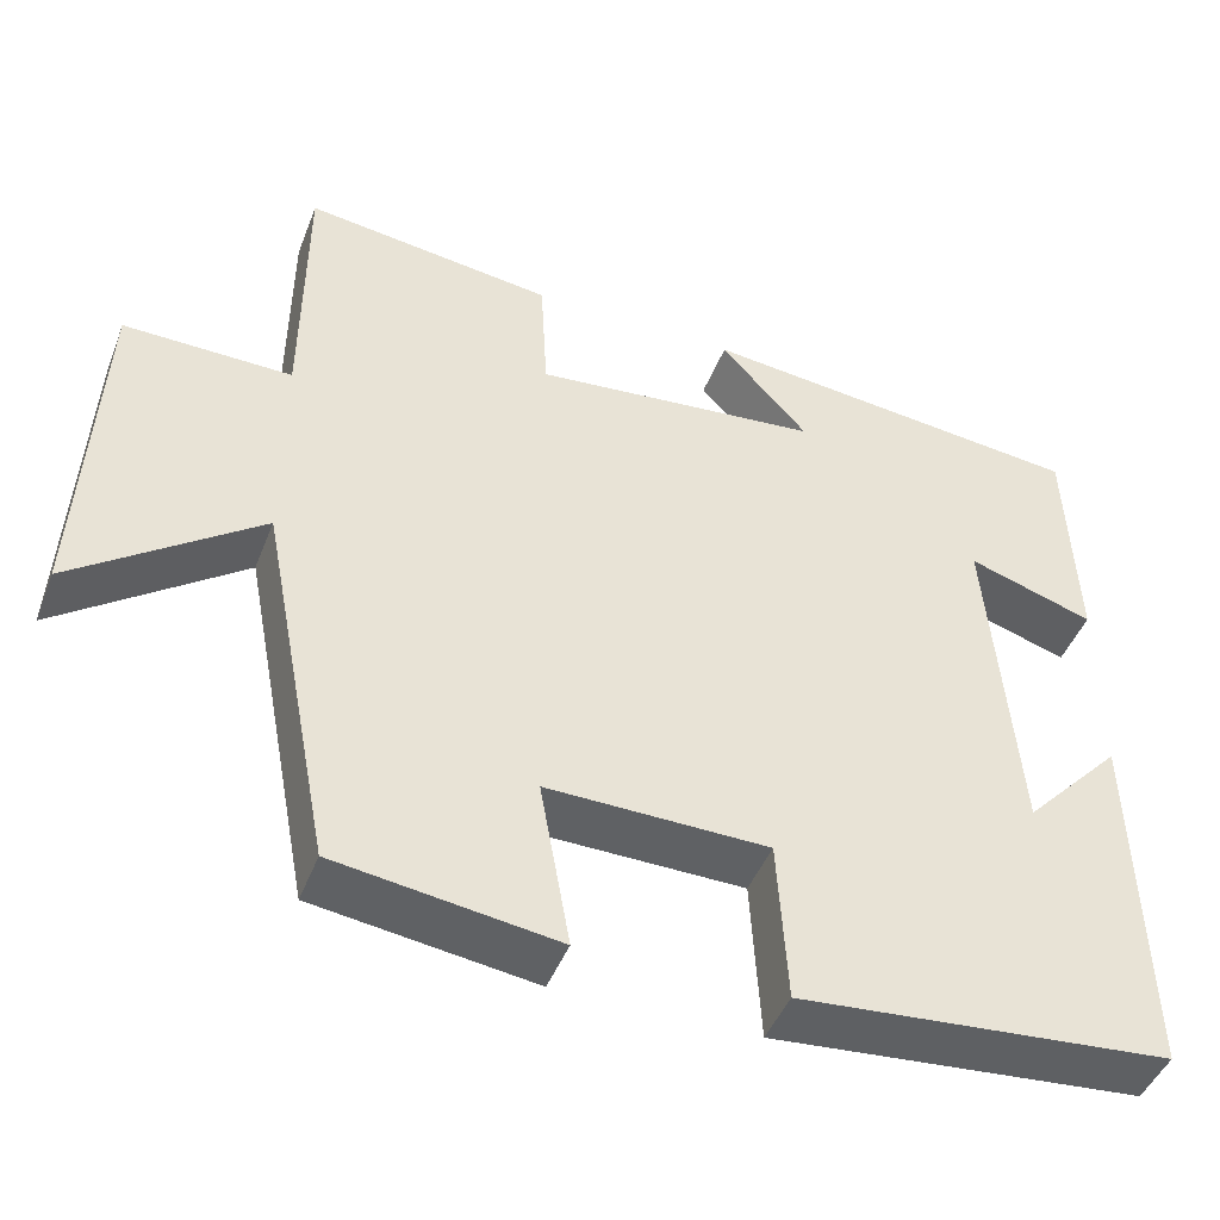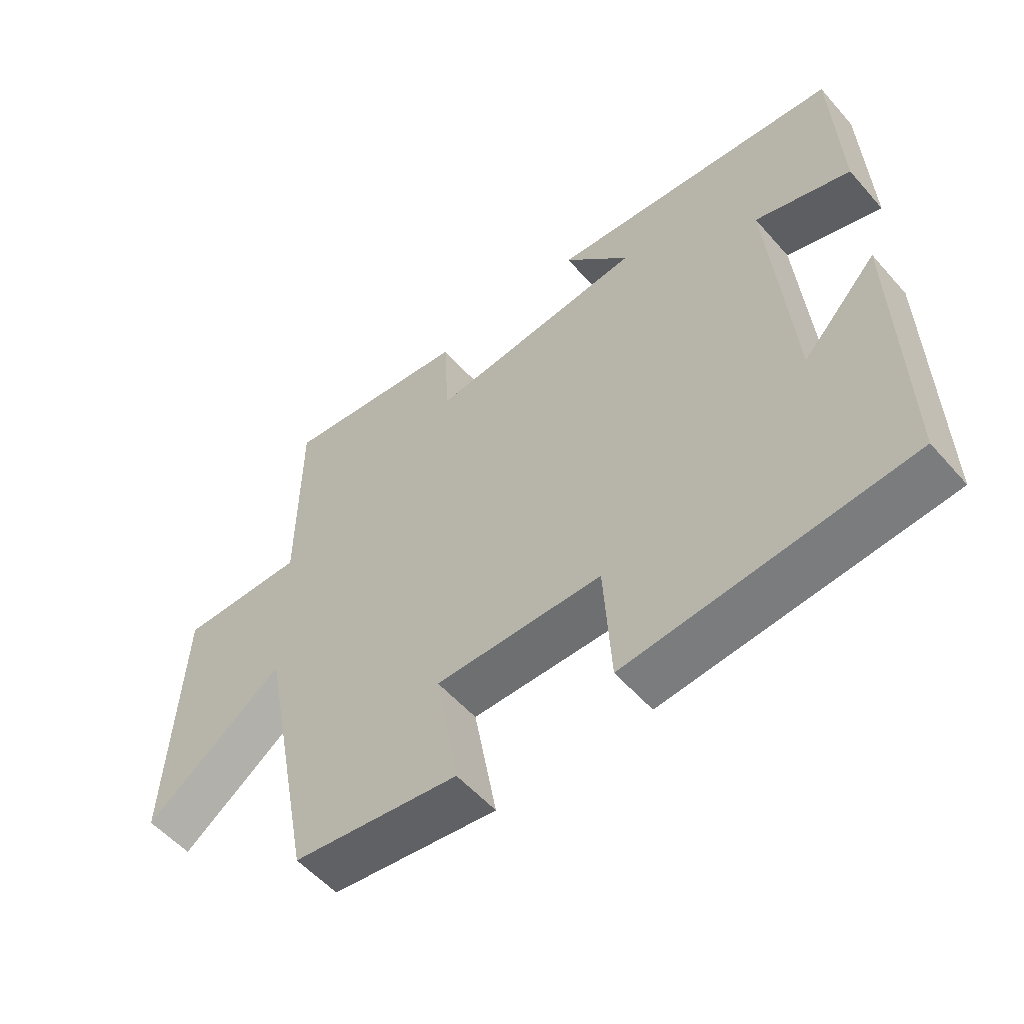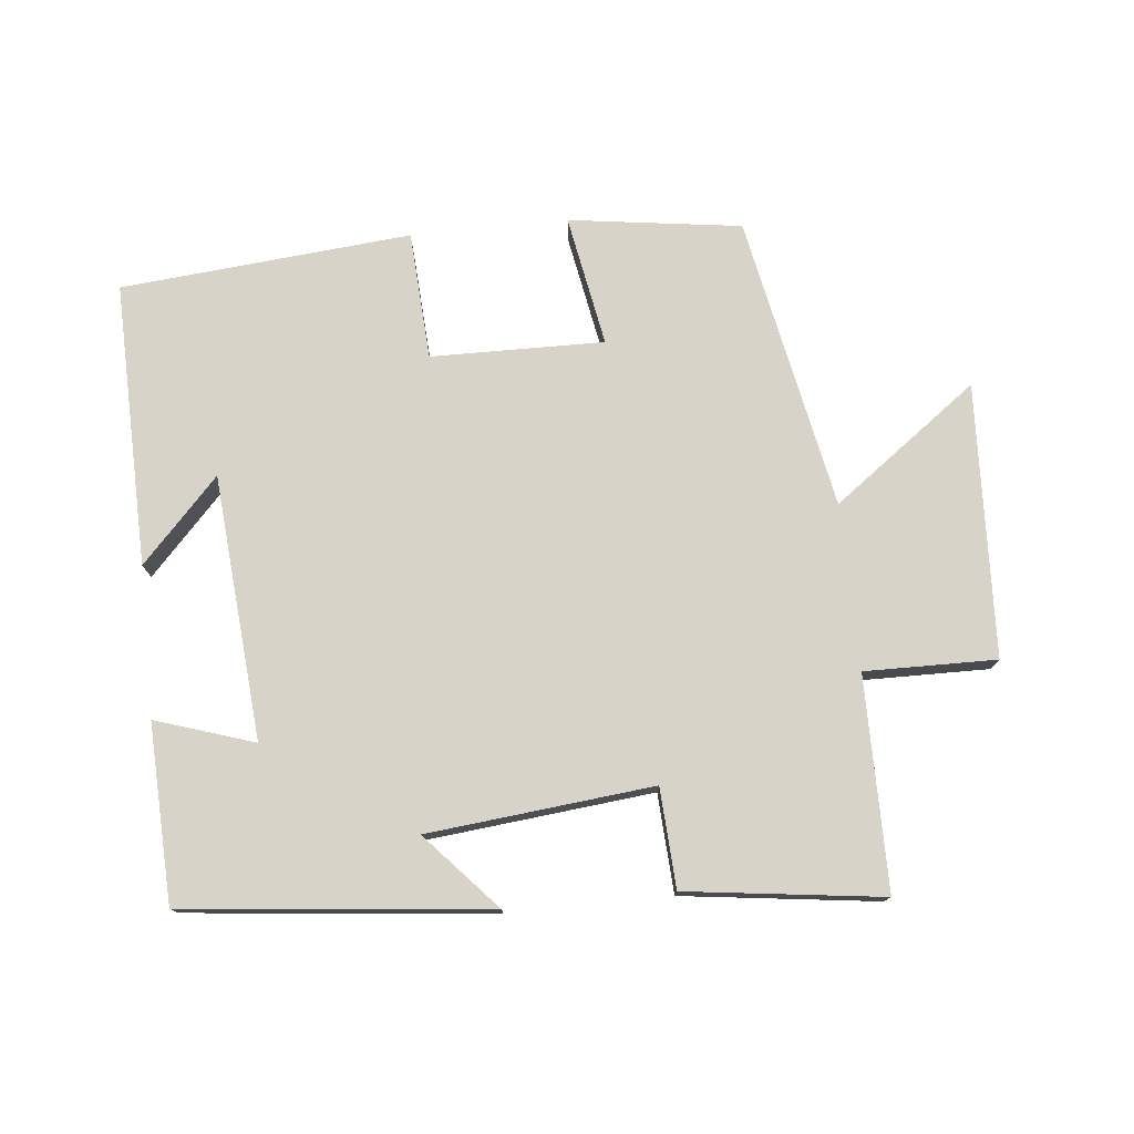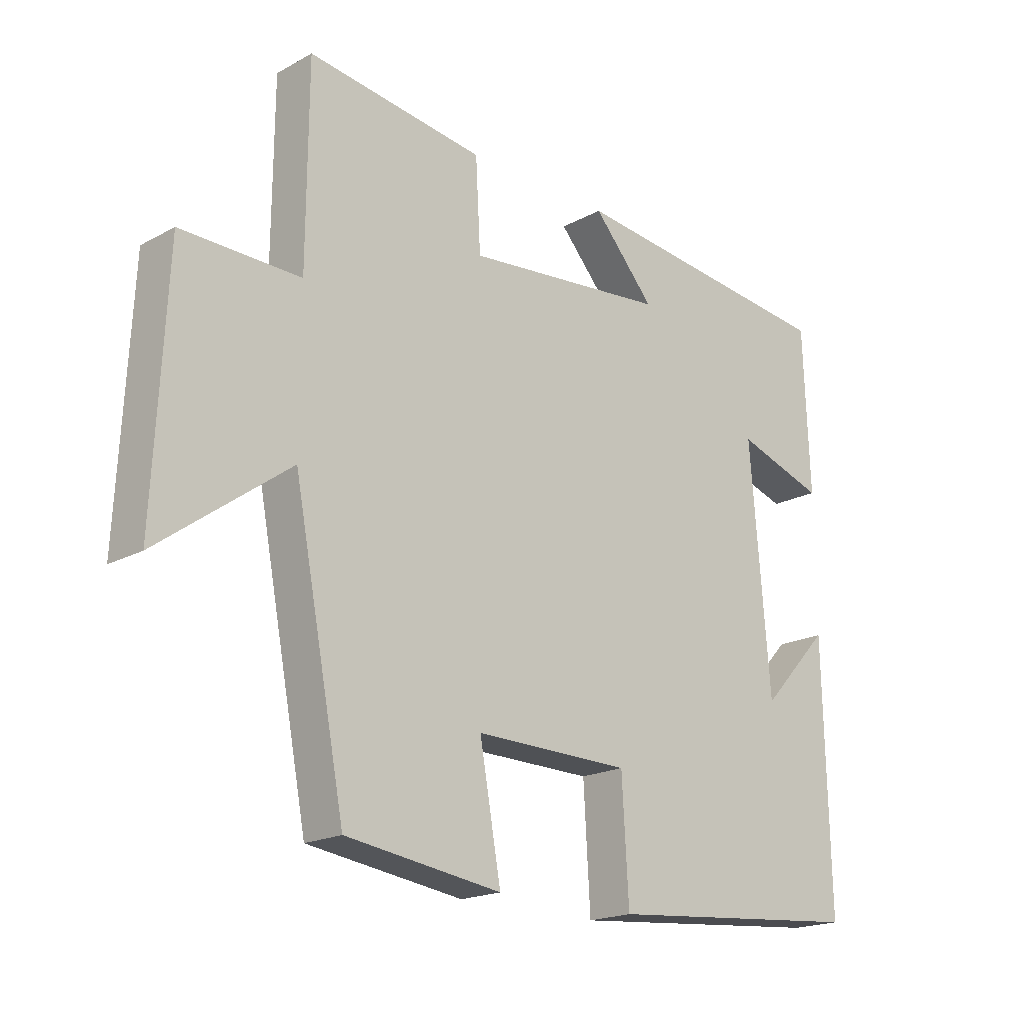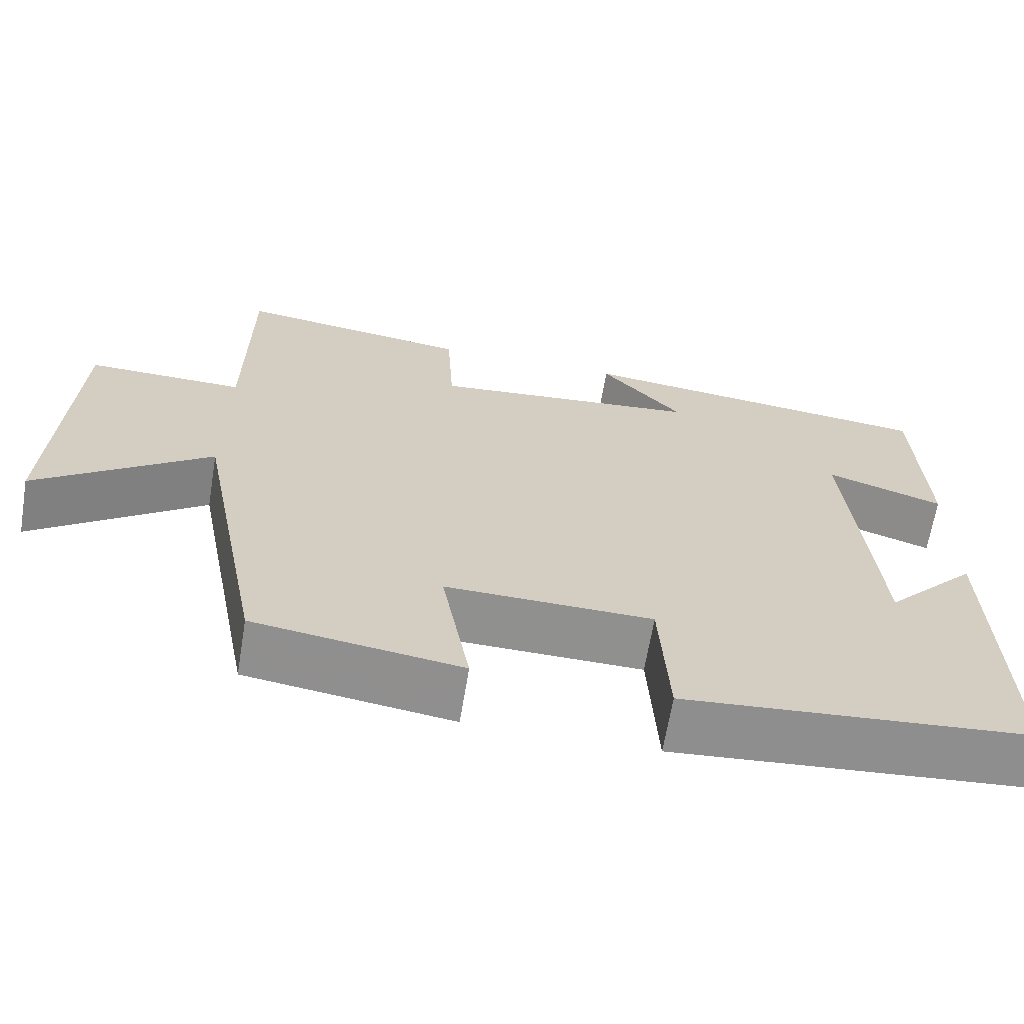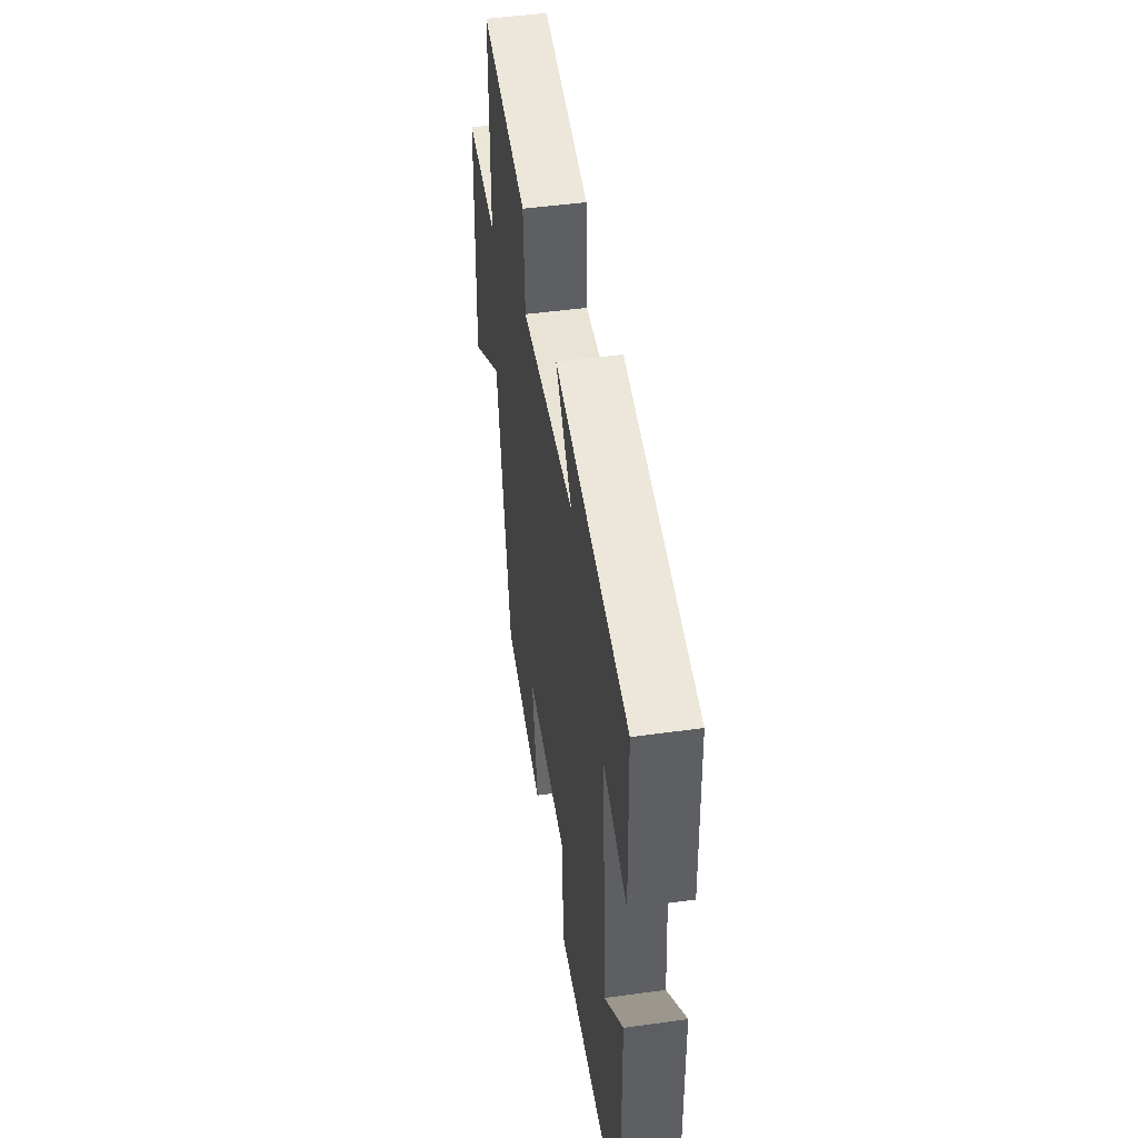
<metadata>
{"format":"obj","ext":"obj","renderer":"f3d","projection":"perspective","resolution":1024,"background":"white","views":[{"elev":-45.6,"azim":159.3,"up":"+Z"},{"elev":-55.1,"azim":-139.5,"up":"+Z"},{"elev":76.2,"azim":-5.9,"up":"+Y"},{"elev":-19.1,"azim":135.6,"up":"+Z"},{"elev":-65.5,"azim":170.6,"up":"+Z"},{"elev":48.4,"azim":-98.8,"up":"+Z"}]}
</metadata>
<code>
v 0.415 0.07 -0.464
v 0.158 0.07 -0.5
v 0.193 0.07 -0.304
v -0.065 0.07 -0.308
v -0.076 0.07 -0.5
v -0.509 0.07 -0.462
v -0.5 0.07 -0.037
v -0.385 0.07 -0.159
v -0.353 0.07 0.235
v -0.5 0.07 0.187
v -0.49 0.07 0.452
v -0.036 0.07 0.5
v -0.138 0.07 0.386
v 0.198 0.07 0.352
v 0.206 0.07 0.5
v 0.498 0.07 0.538
v 0.5 0.07 0.221
v 0.696 0.07 0.224
v 0.716 0.07 -0.184
v 0.5 0.07 -0.025
v 0.415 0 -0.464
v 0.158 0 -0.5
v 0.193 0 -0.304
v -0.065 0 -0.308
v -0.076 0 -0.5
v -0.509 0 -0.462
v -0.5 0 -0.037
v -0.385 0 -0.159
v -0.353 0 0.235
v -0.5 0 0.187
v -0.49 0 0.452
v -0.036 0 0.5
v -0.138 0 0.386
v 0.198 0 0.352
v 0.206 0 0.5
v 0.498 0 0.538
v 0.5 0 0.221
v 0.696 0 0.224
v 0.716 0 -0.184
v 0.5 0 -0.025
f 17 18 19 20
f 14 15 16 17
f 13 14 17 20
f 10 11 12 13
f 9 10 13
f 8 9 13 20
f 5 6 7 8
f 4 5 8
f 3 4 8 20
f 1 2 3 20
f 40 39 38 37
f 37 36 35 34
f 40 37 34 33
f 33 32 31 30
f 33 30 29
f 40 33 29 28
f 28 27 26 25
f 28 25 24
f 40 28 24 23
f 40 23 22 21
f 1 21 22 2
f 2 22 23 3
f 3 23 24 4
f 4 24 25 5
f 5 25 26 6
f 6 26 27 7
f 7 27 28 8
f 8 28 29 9
f 9 29 30 10
f 10 30 31 11
f 11 31 32 12
f 12 32 33 13
f 13 33 34 14
f 14 34 35 15
f 15 35 36 16
f 16 36 37 17
f 17 37 38 18
f 18 38 39 19
f 19 39 40 20
f 20 40 21 1

</code>
